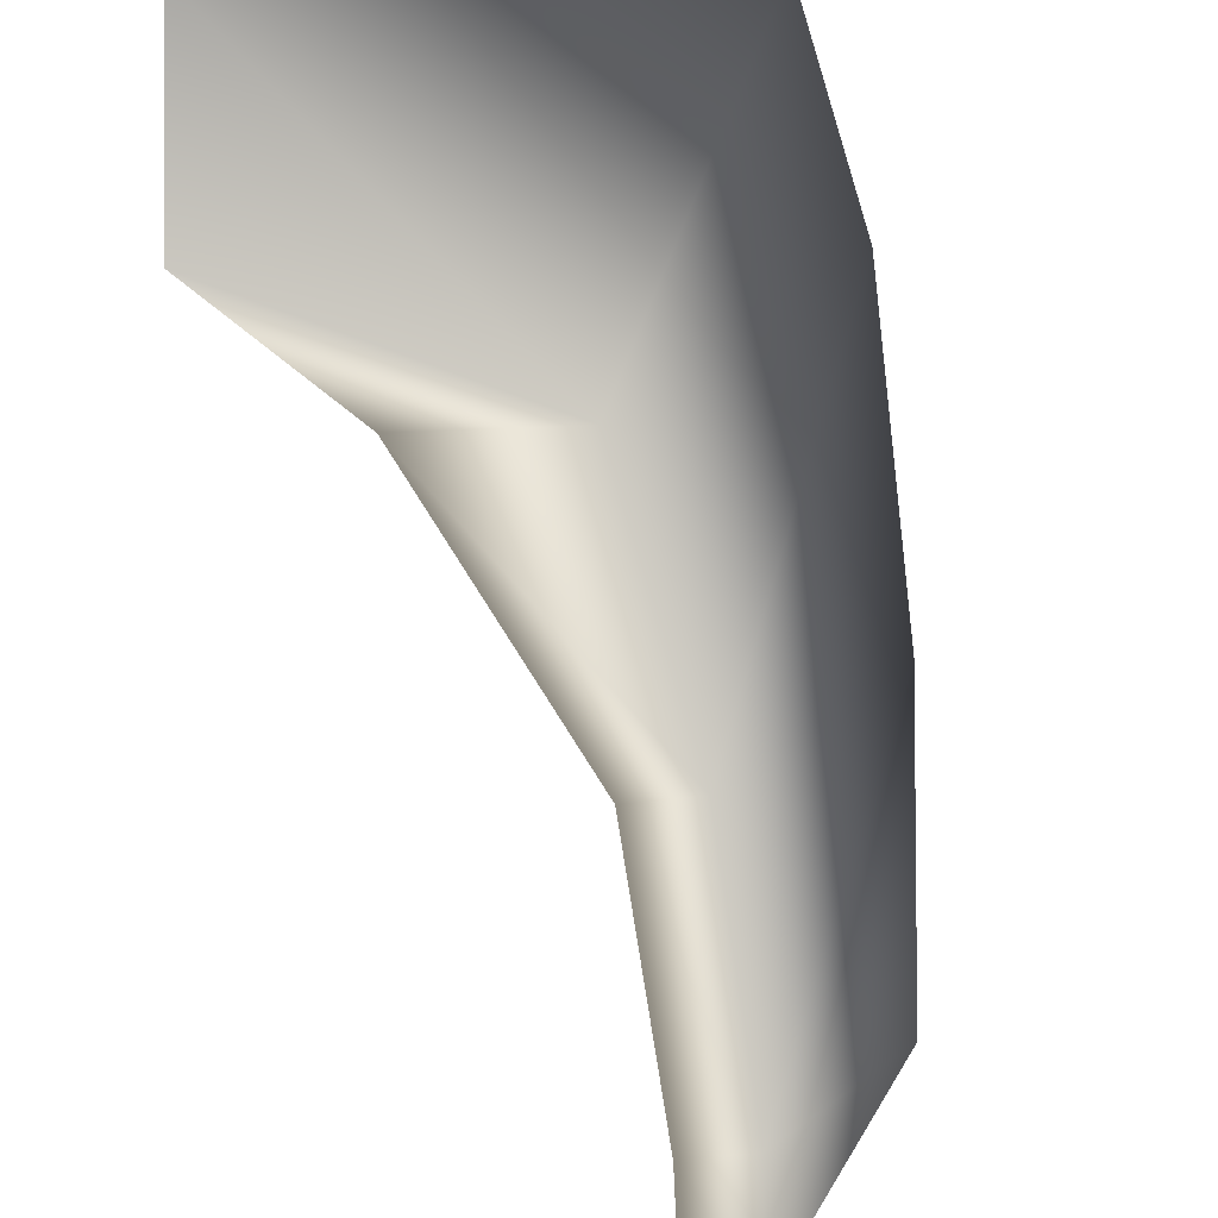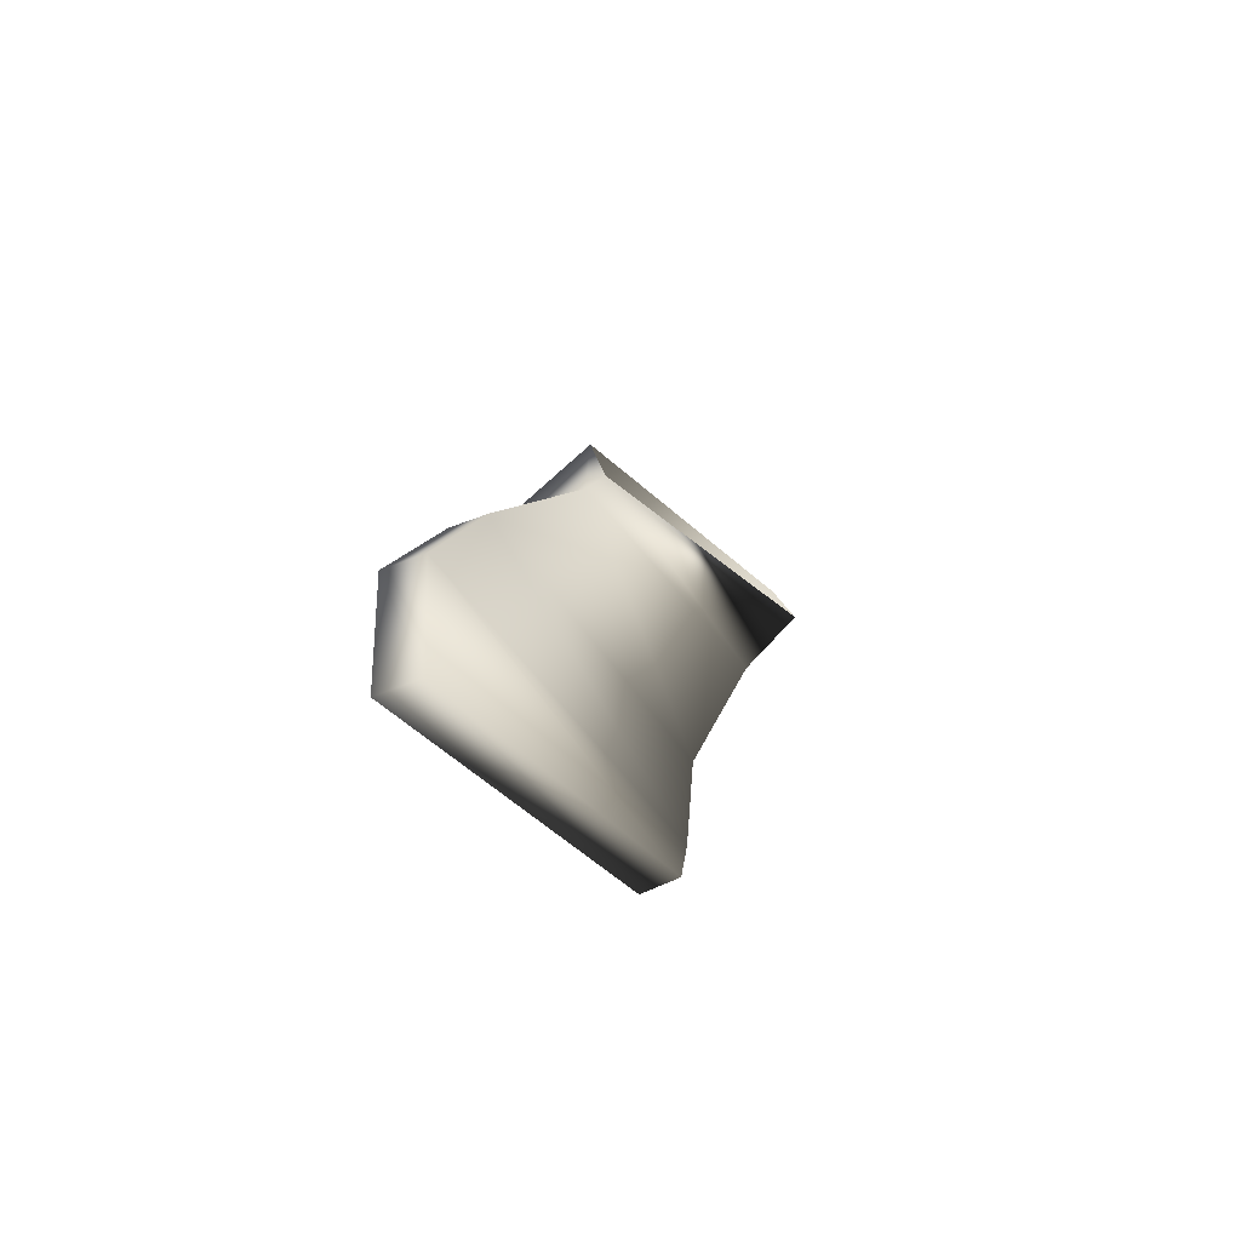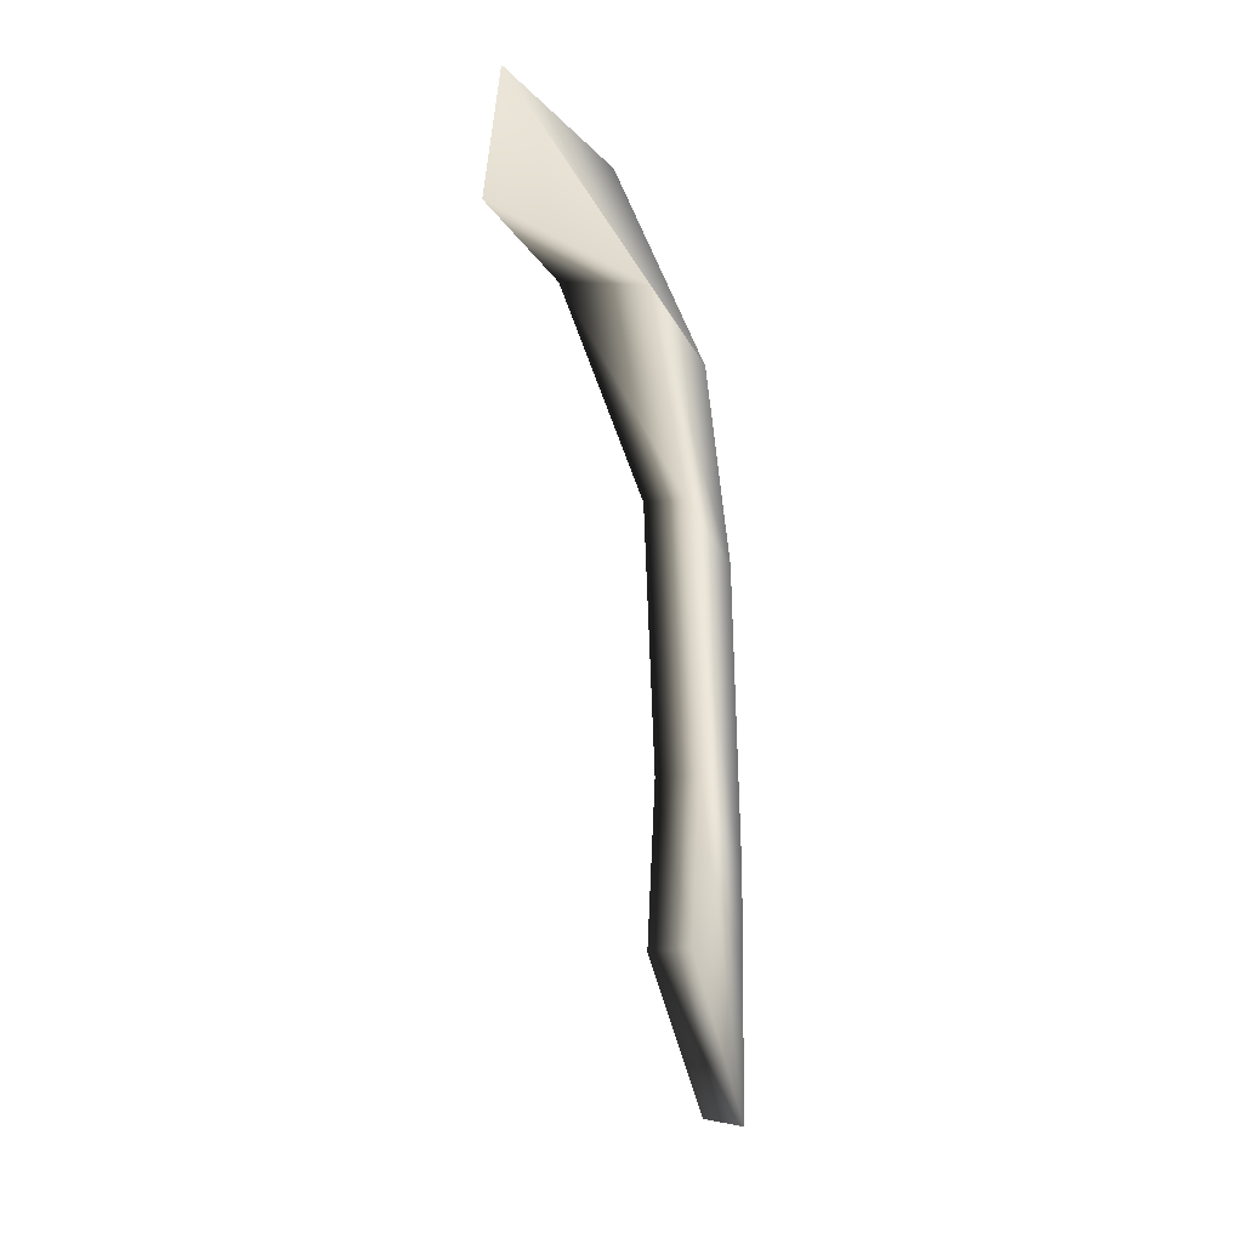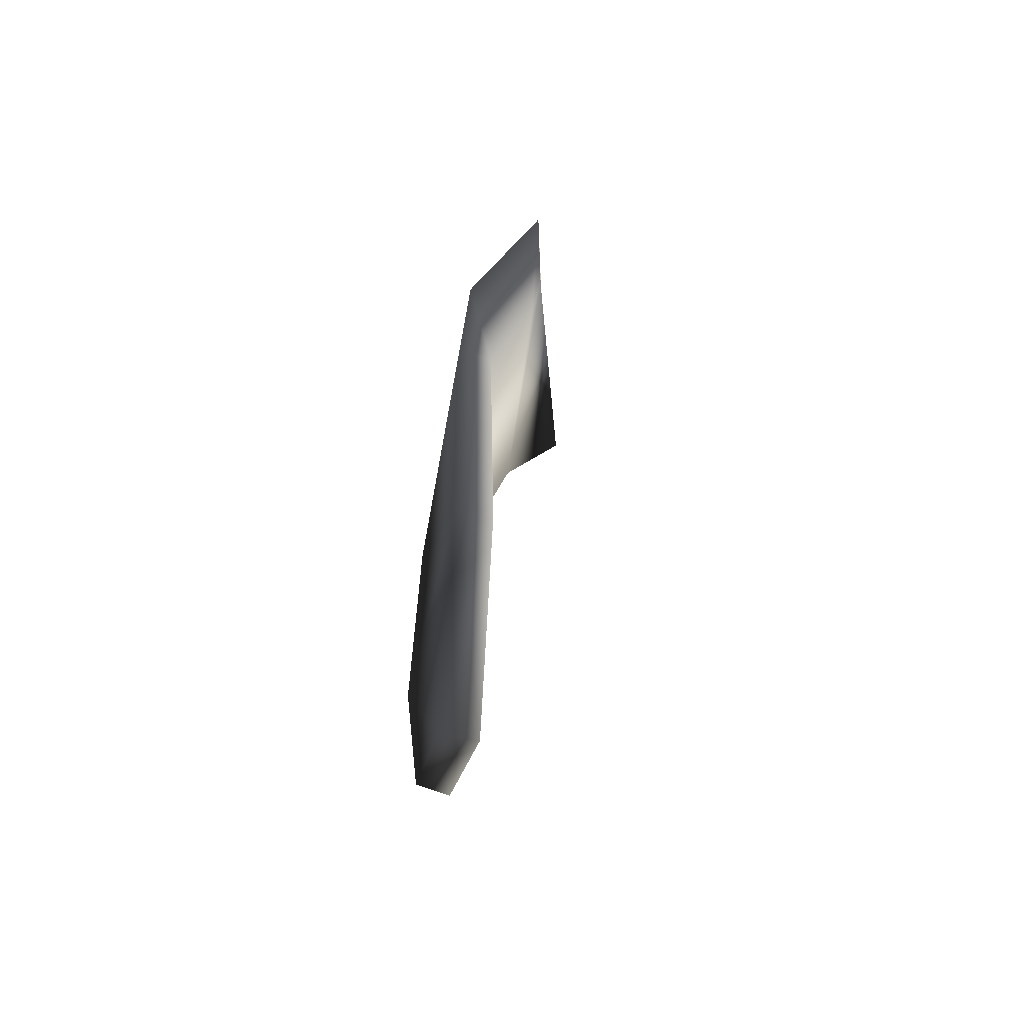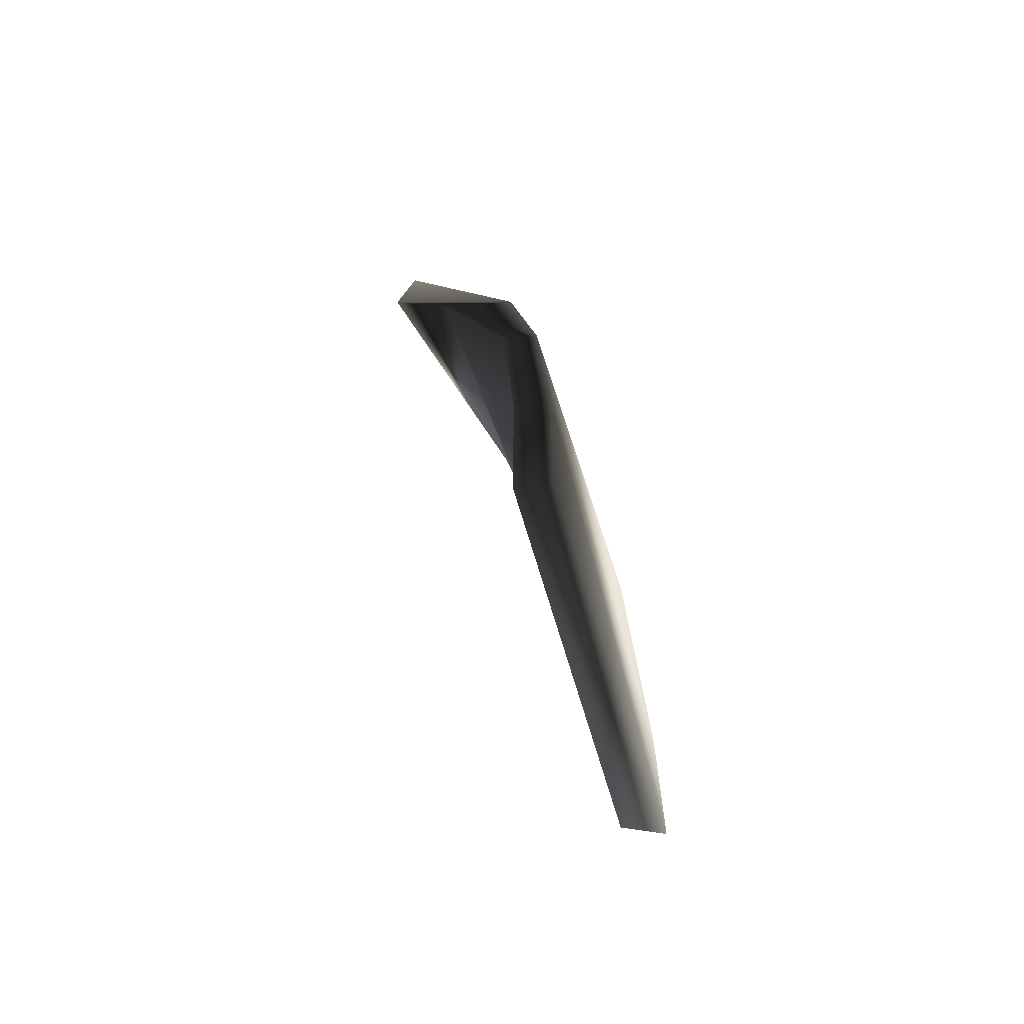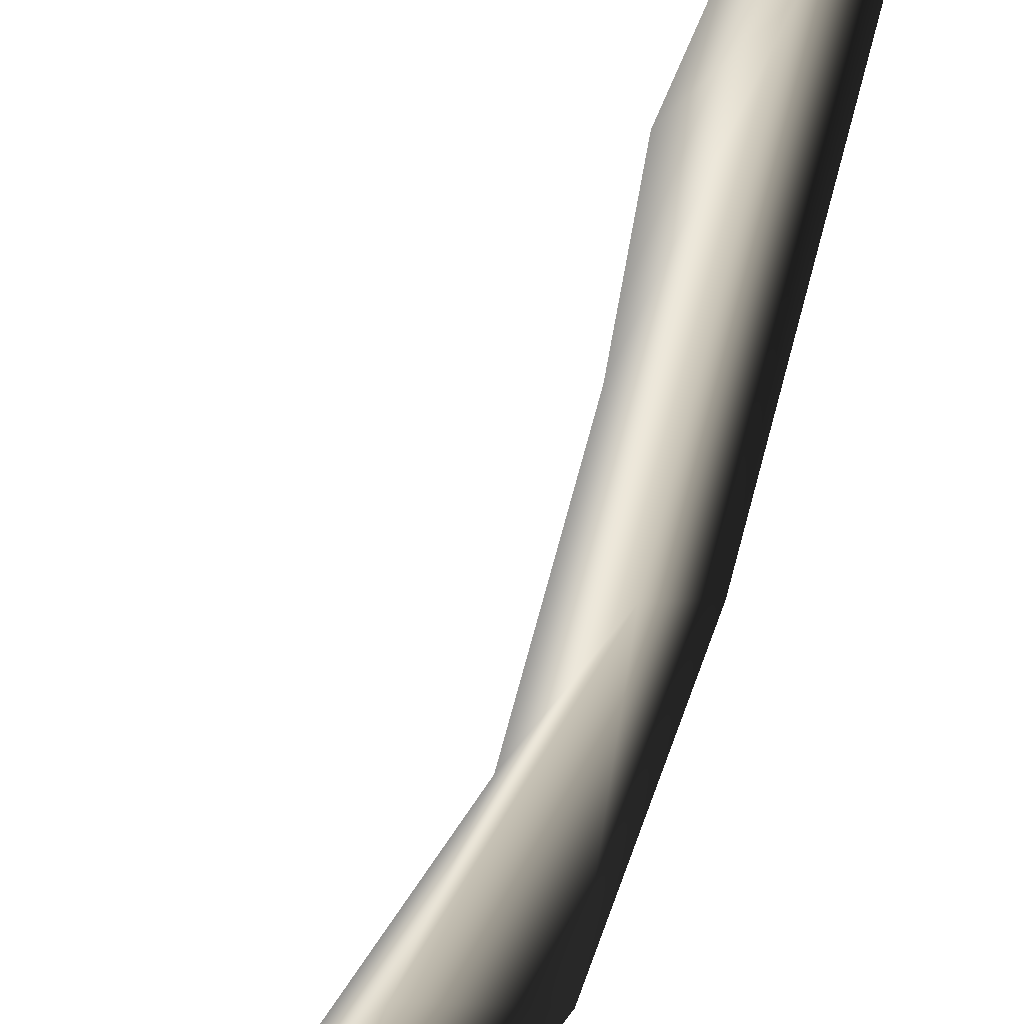
<metadata>
{"format":"obj","ext":"obj","renderer":"f3d","projection":"perspective","resolution":1024,"background":"white","views":[{"elev":-44.4,"azim":3.6,"up":"+Y"},{"elev":-74.5,"azim":-154.4,"up":"+Z"},{"elev":-8.2,"azim":-3.7,"up":"+Z"},{"elev":-46.7,"azim":157.6,"up":"+Z"},{"elev":-69.0,"azim":5.0,"up":"+Z"},{"elev":67.1,"azim":12.5,"up":"+Y"}]}
</metadata>
<code>
g default
v 2.794 -2.648 -20.17
v 1.706 -2.641 -20.27
v 3.844 5.356 -24.89
v 5.015 5.514 -25.13
v -2.457 -3.362 -1.661
v -2.005 -3.278 1.912
v 1.272 3.789 1.816
v 0.9761 3.213 -1.303
v -0.5428 -3.575 -3.835
v 1.728 -3.575 -3.862
v 3.876 3.835 -3.932
v 1.468 3.543 -3.571
v 1.544 -3.766 -9.417
v 2.591 -3.773 -9.318
v 4.717 5.256 -9.409
v 3.59 5.098 -9.174
v 1.829 -3.521 -16.1
v 2.917 -3.528 -16
v 5.135 6.563 -18.11
v 3.964 6.405 -17.88
g polySurface4 polySurface1 TropicalFish03:TropicalFish03
f 1 2 3 4
f 5 9 10 6
f 6 10 11 7
f 7 11 12 8
f 8 12 9 5
f 9 13 14 10
f 10 14 15 11
f 11 15 16 12
f 12 16 13 9
f 13 17 18 14
f 14 18 19 15
f 15 19 20 16
f 16 20 17 13
f 17 2 1 18
f 18 1 4 19
f 19 4 3 20
f 20 3 2 17

</code>
